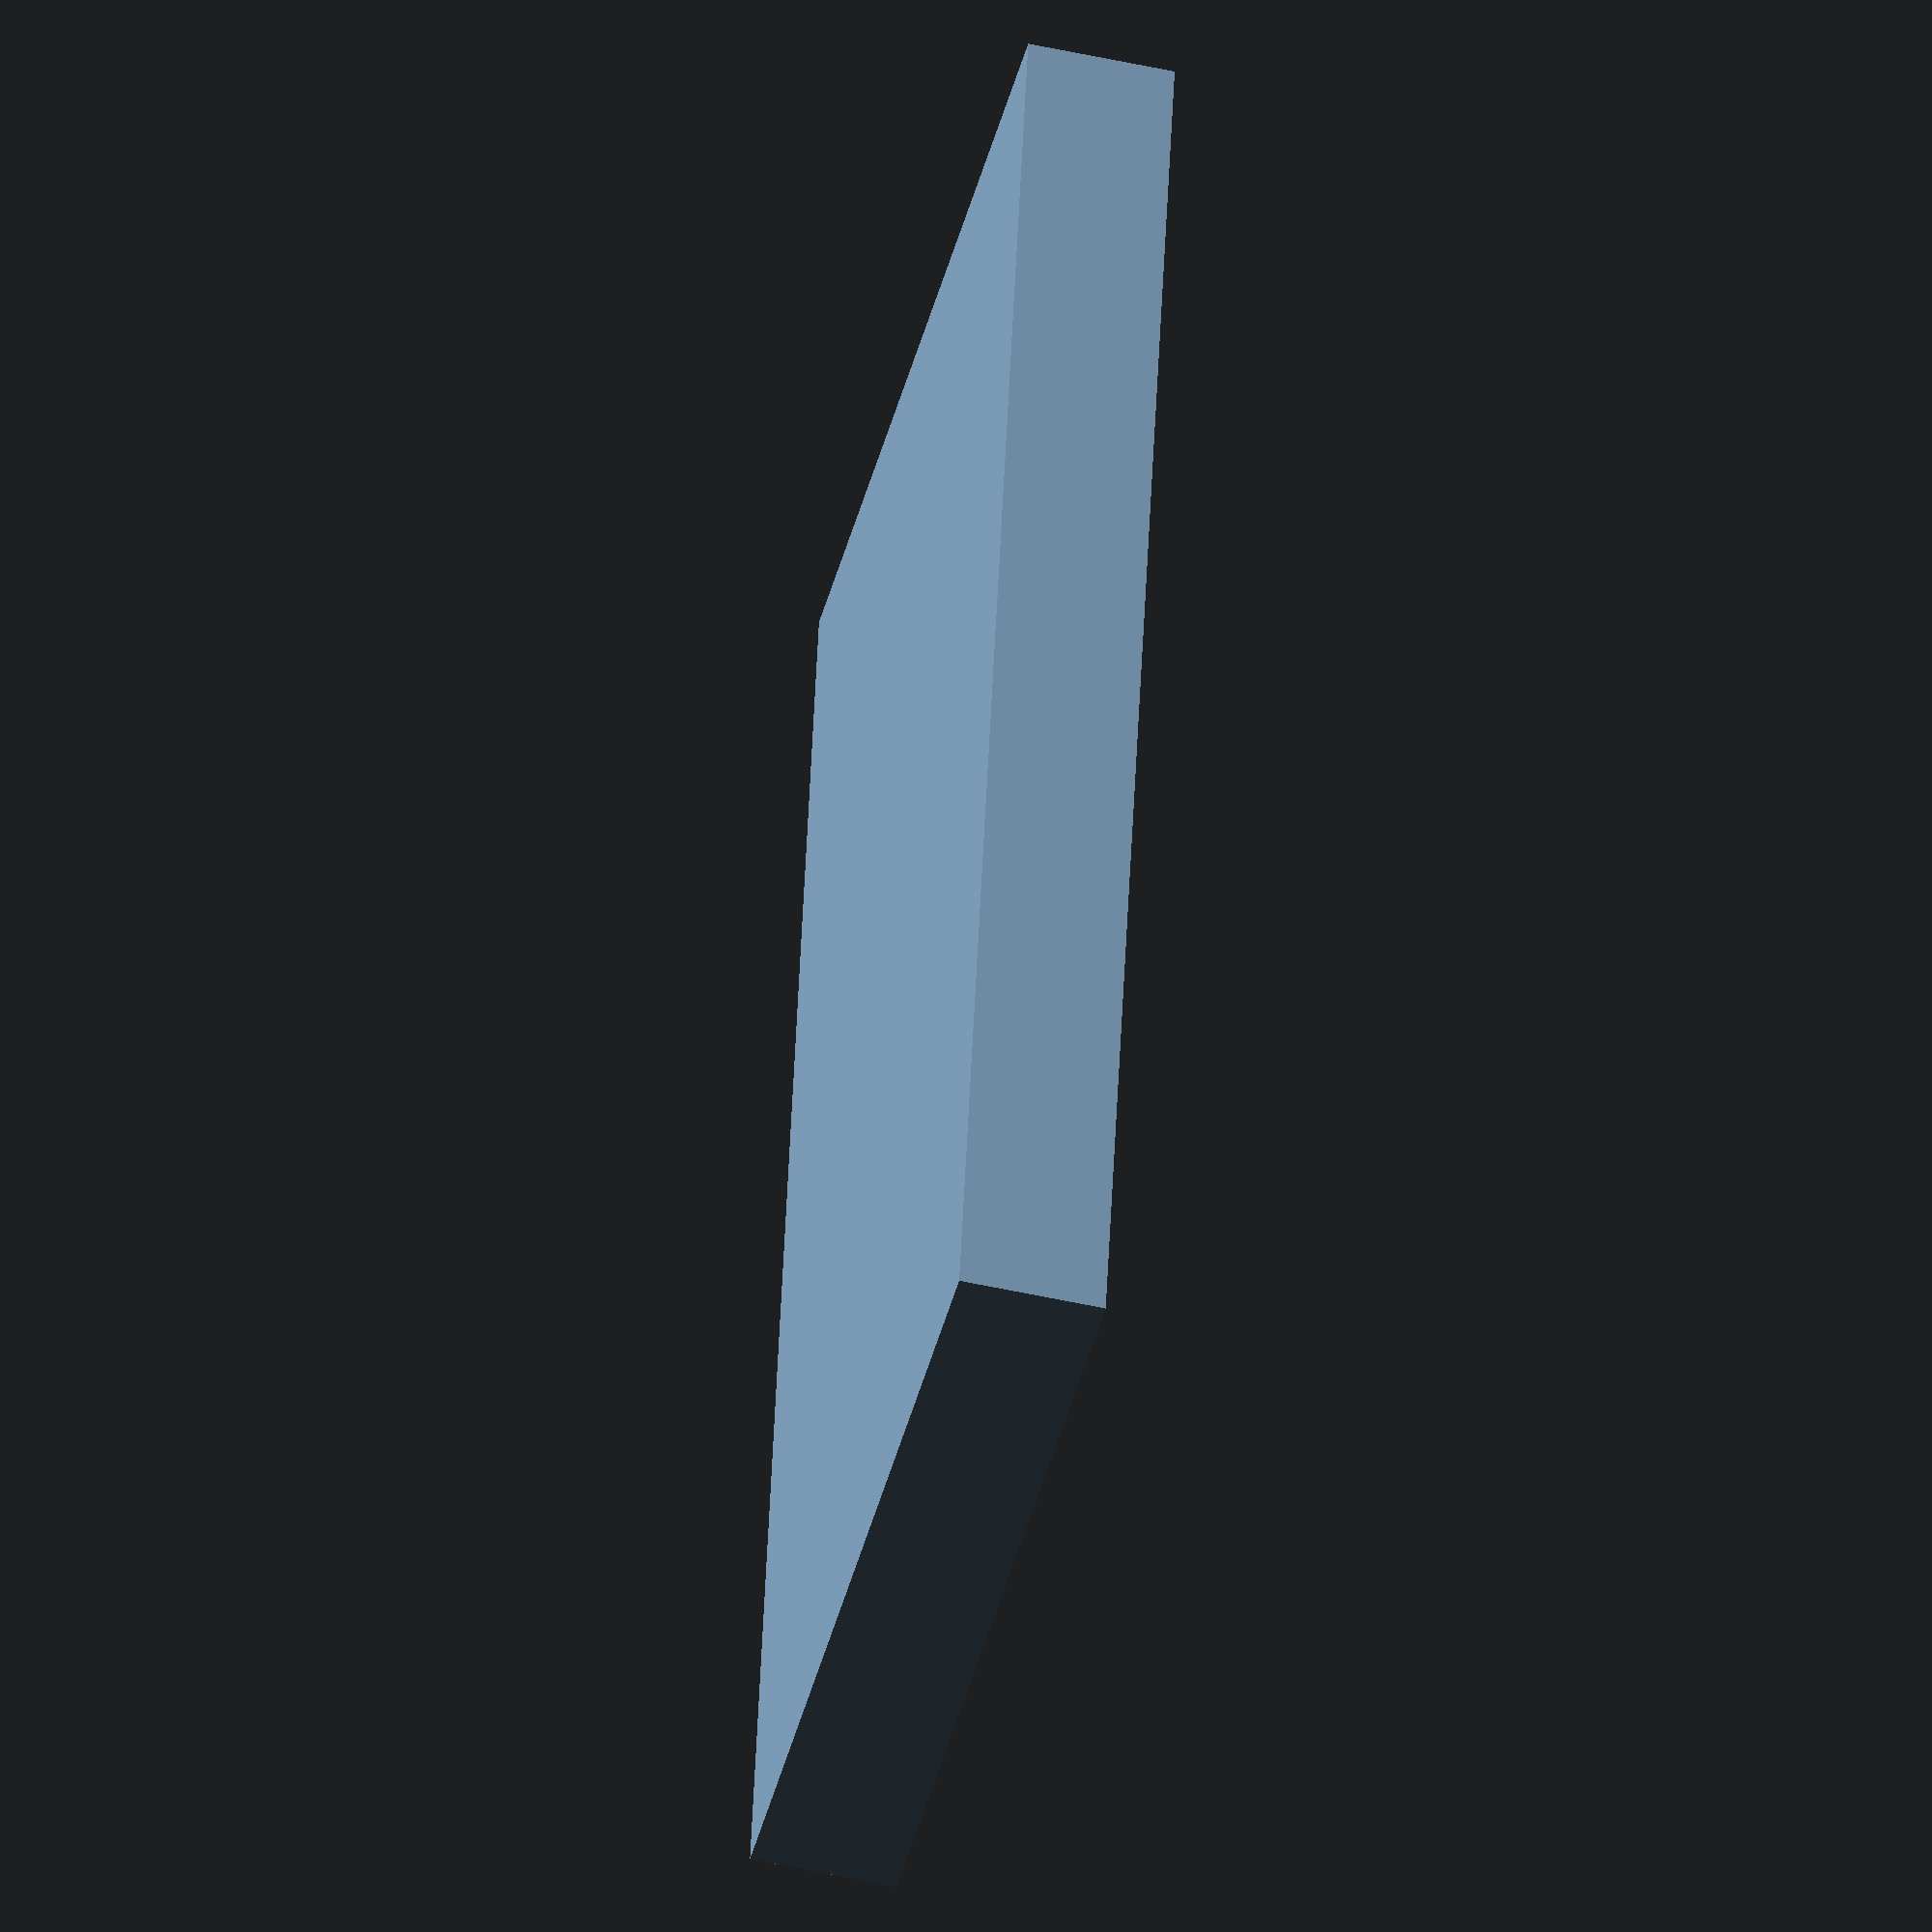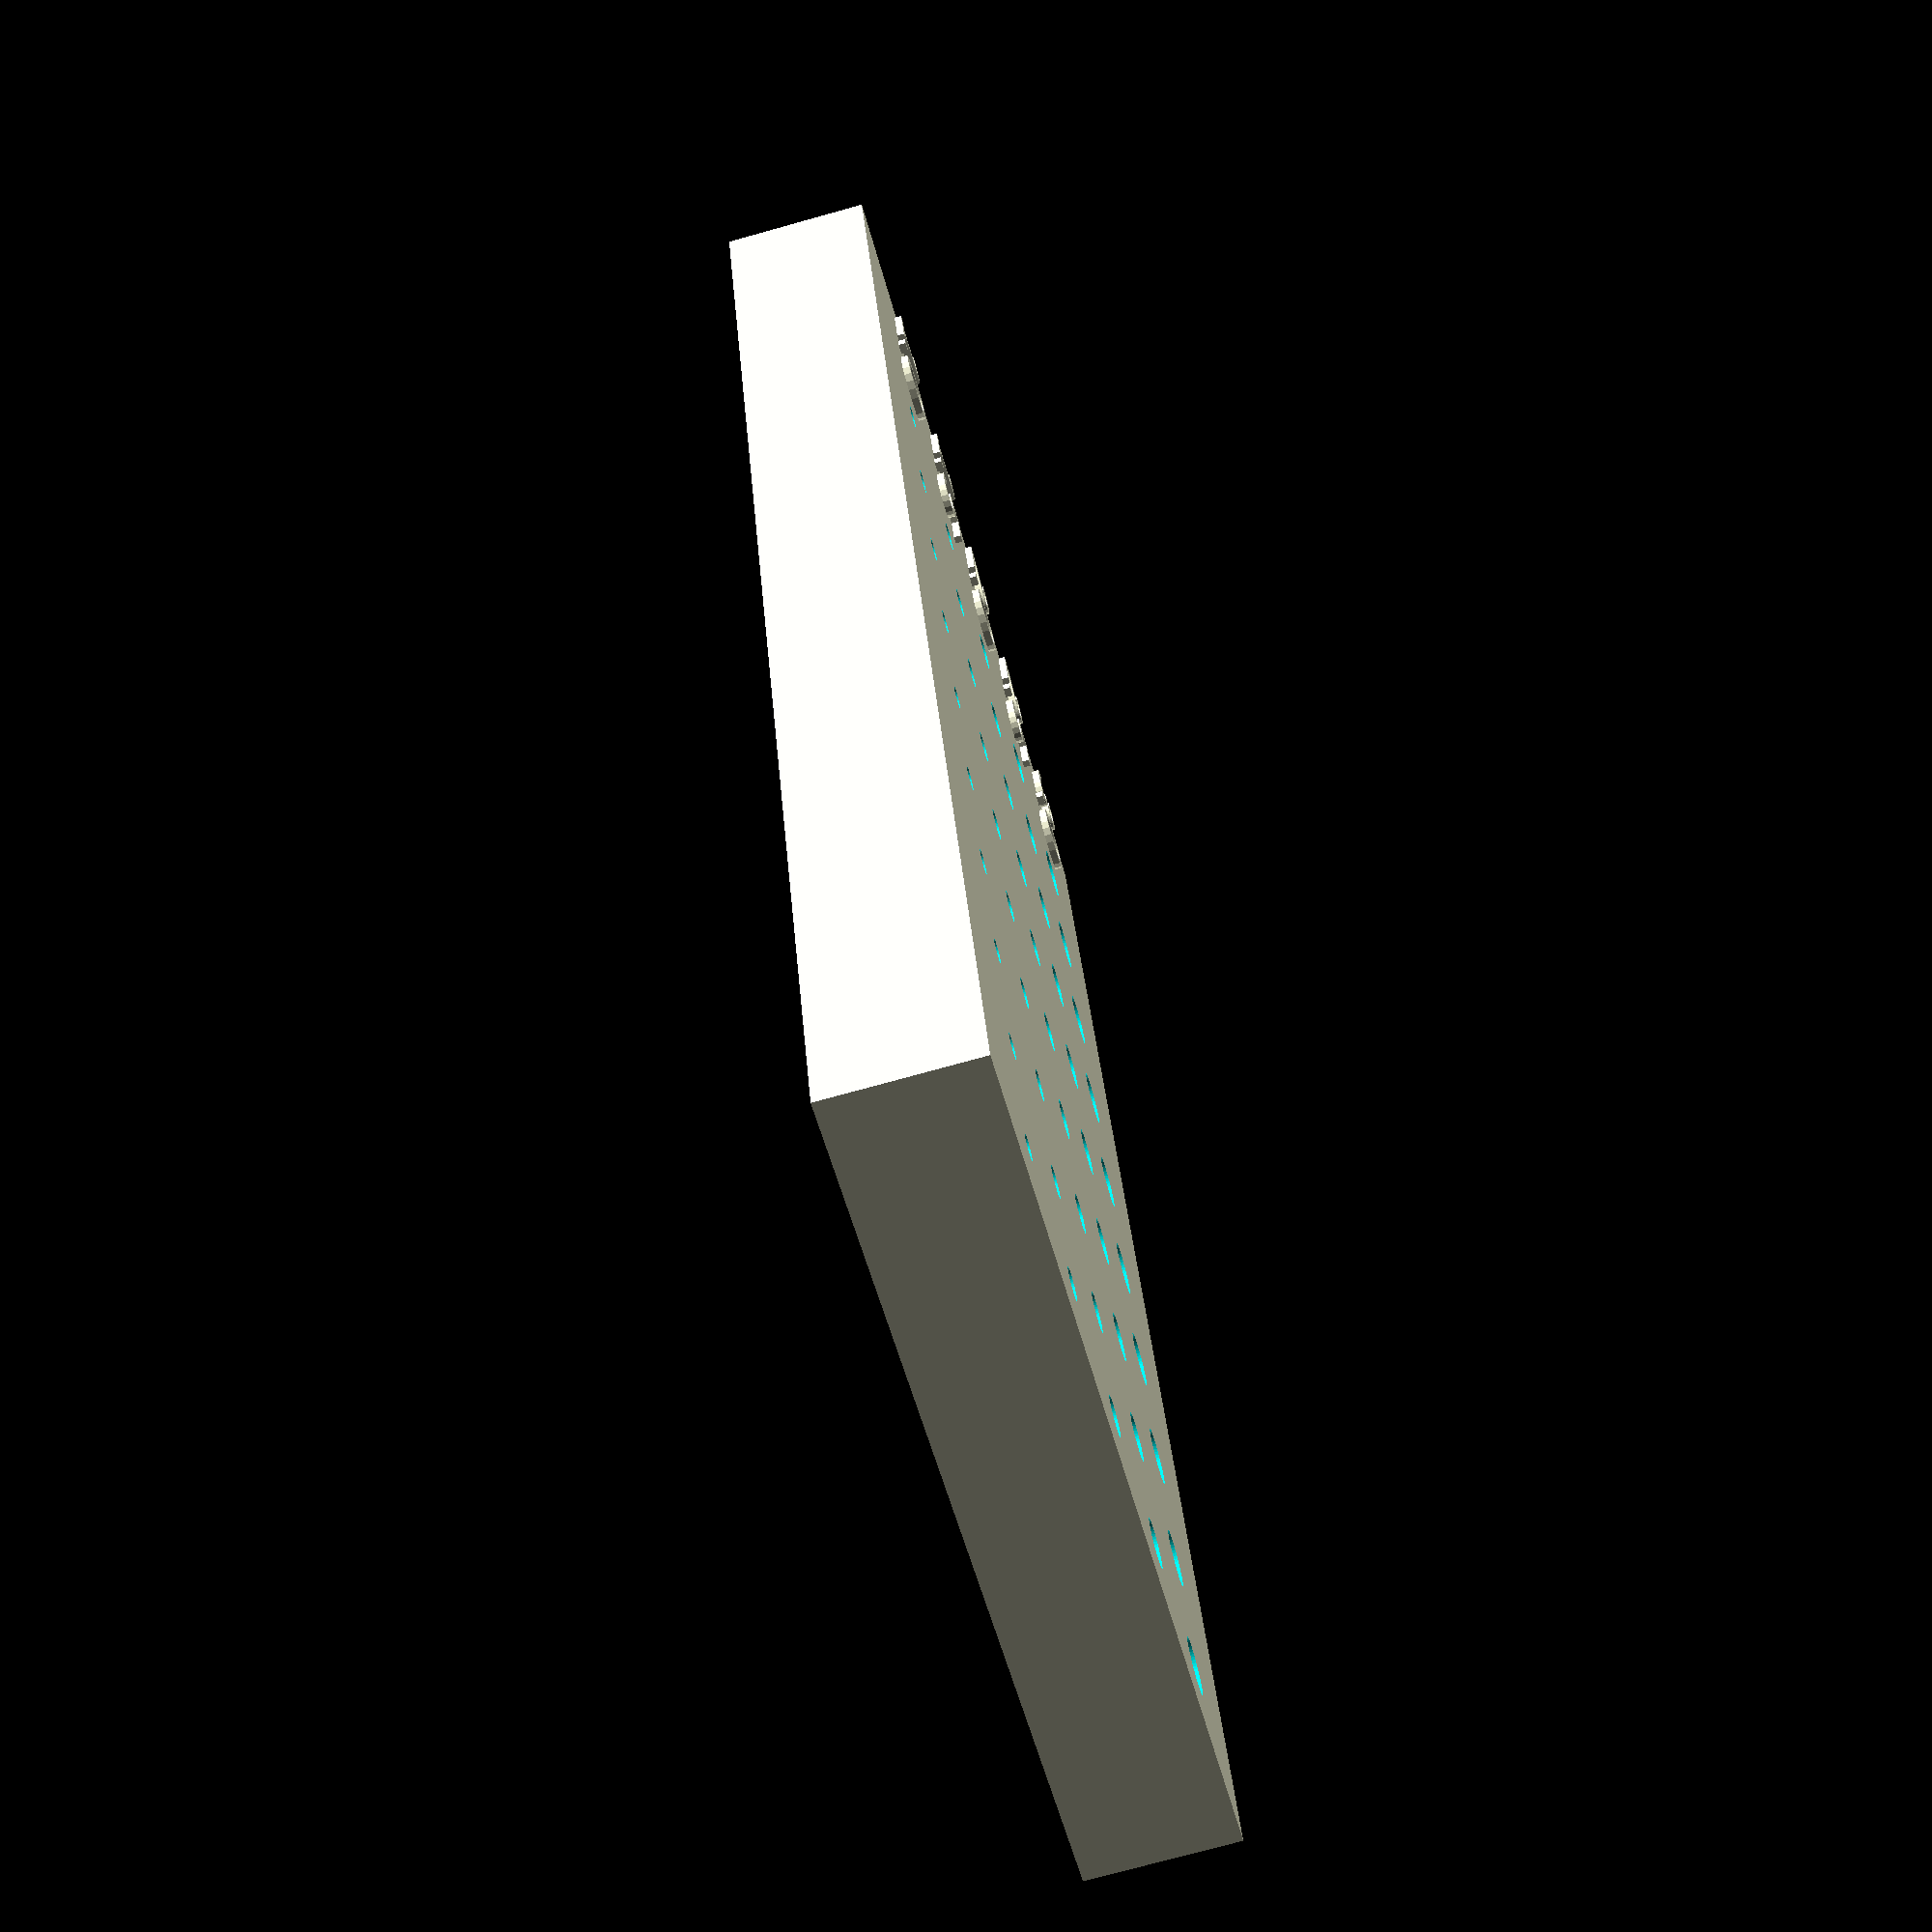
<openscad>
// Bohrerstand

Boden = true;
Sign = true;

module sign() {
    ss= 8.5;
    vv = 6;
    translate([vv,8.5,ss])
    Schrift("1.0");

    
    translate([vv,18.5,ss])
    Schrift("1.5");

    
    translate([vv,28.5,ss])
    Schrift("2.0");

    
    translate([vv,38.5,ss])
    Schrift("2.5");

    
    translate([vv,48.5,ss])
    Schrift("3.0");
}

module Boden() {
    
    cube([110,60,10],center=false);

}

module Loch(dd) {
    cylinder(d=dd,h=60, $fn=60, center=false);
}

module Schrift(Text) {
    linear_extrude(2)
    text(Text,size=5, halign="center");
}


if (Boden) {
    difference() { 
        Boden();
        hh=15;
        ff=0.6;
        for (i=[0:10:90]){
            translate([i+hh,10,3])
            Loch(1.0+ff);
        }

        for (i=[0:10:90]){
            translate([i+hh,20,3])
            Loch(1.5+ff);
        }
        for (i=[0:10:90]){
            translate([i+hh,30,3])
            Loch(2.0+ff);
        }
        for (i=[0:10:90]){
            translate([i+hh,40,3])
            Loch(2.5+ff);
        }
        for (i=[0:10:90]){
            translate([i+hh,50,3])
            Loch(3.0+ff);
        }
//        sign();
    }
}

if (Sign) sign();
</openscad>
<views>
elev=51.6 azim=79.8 roll=256.4 proj=o view=wireframe
elev=253.7 azim=252.6 roll=254.4 proj=p view=wireframe
</views>
